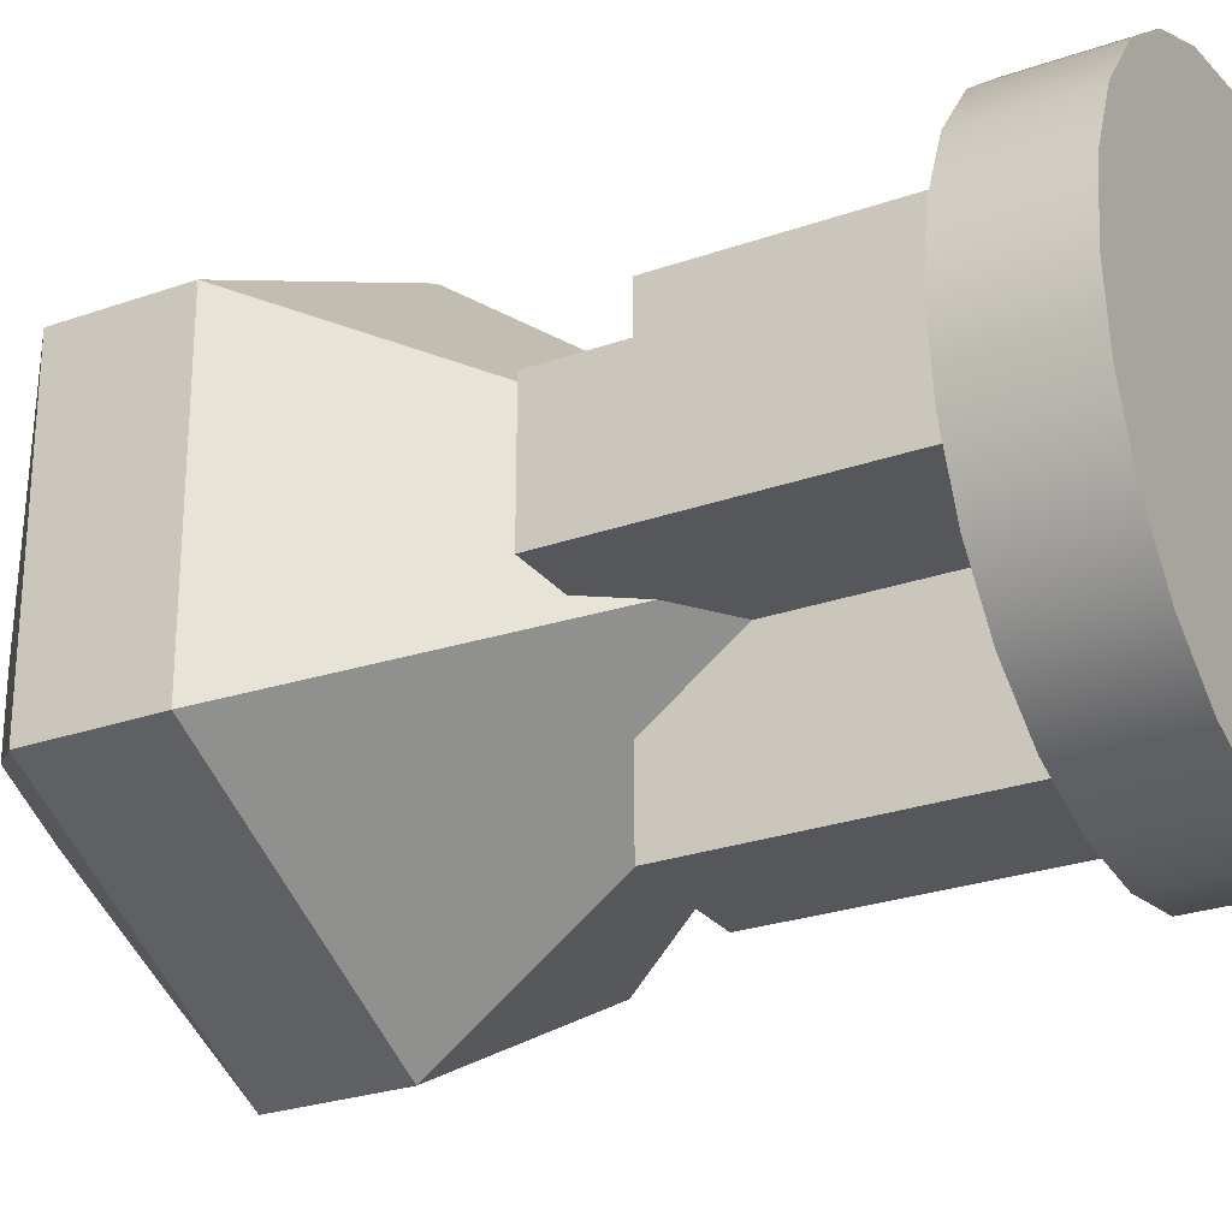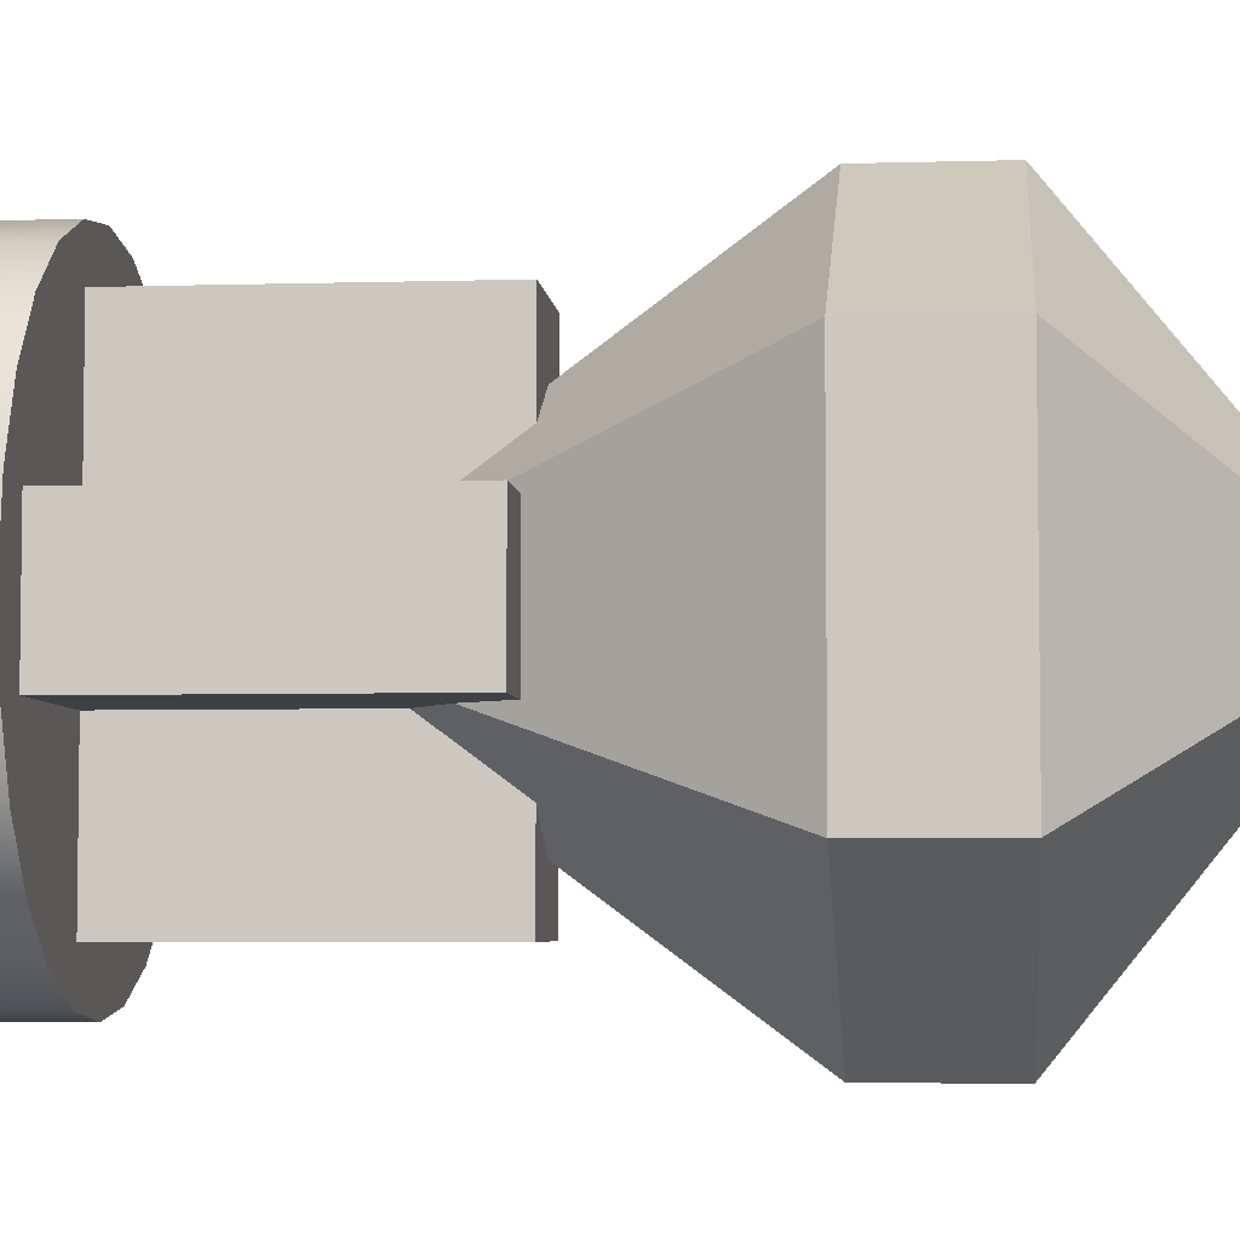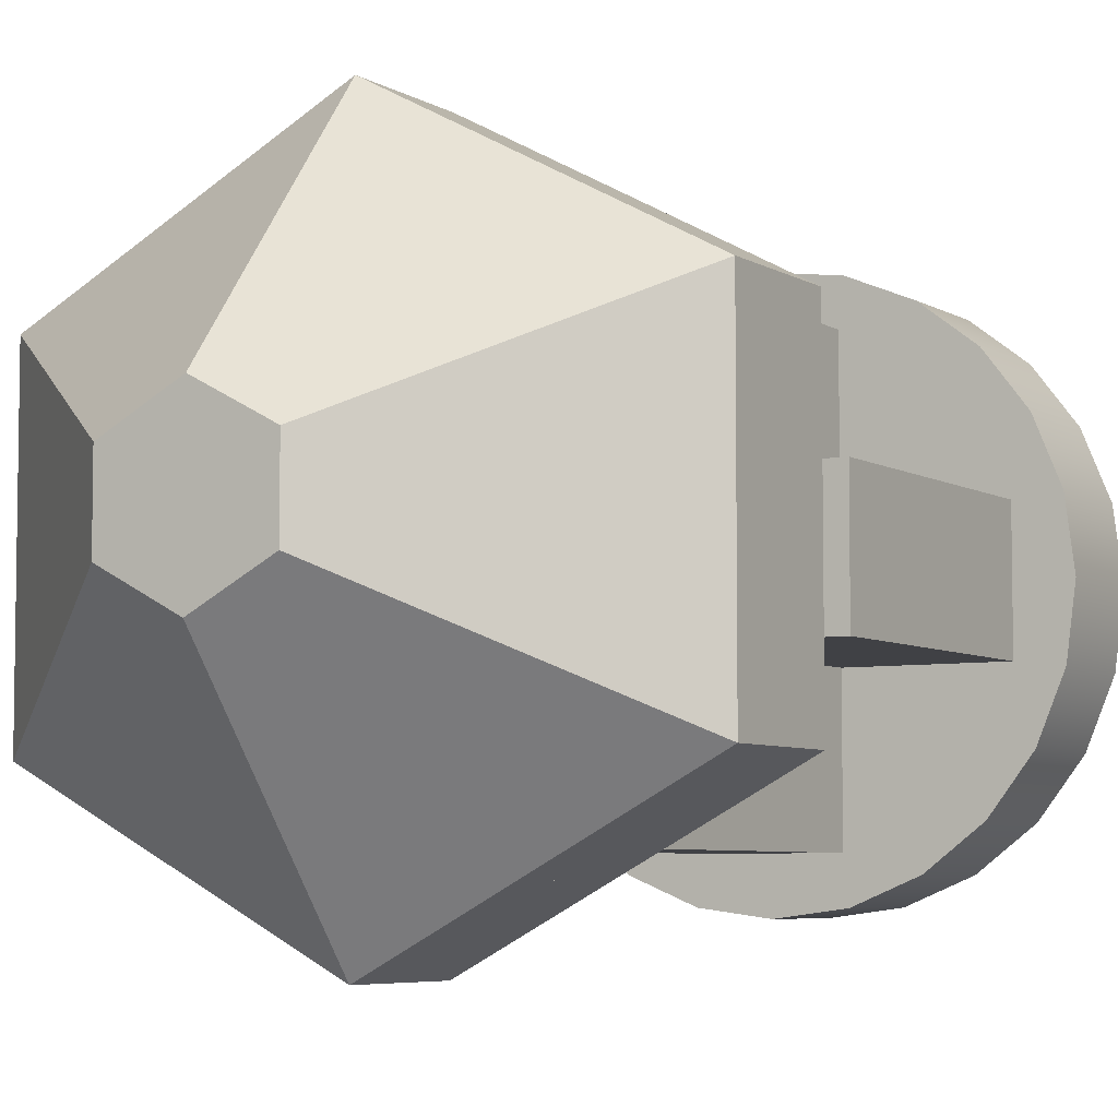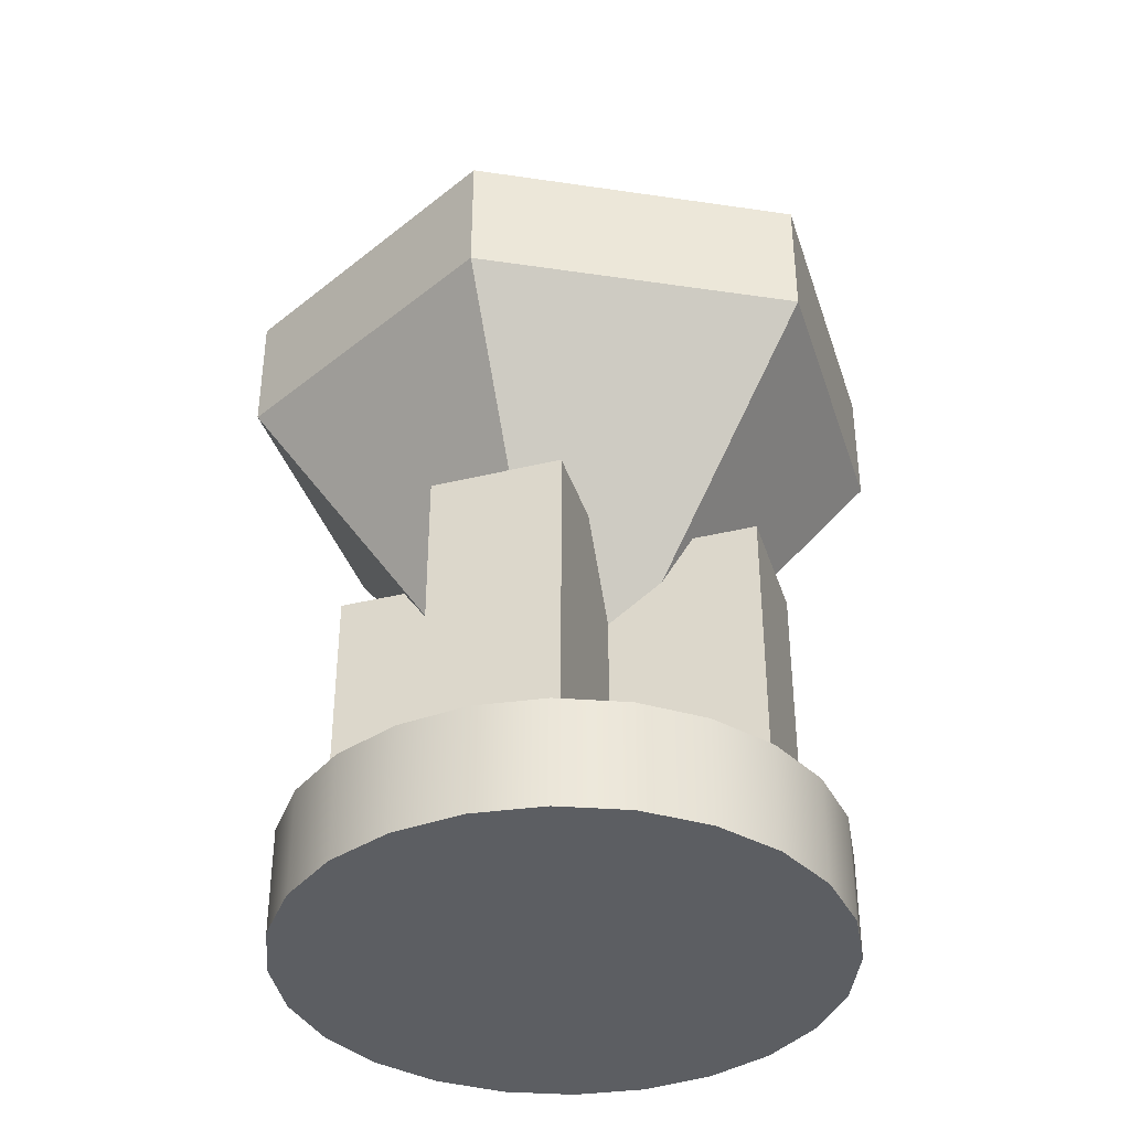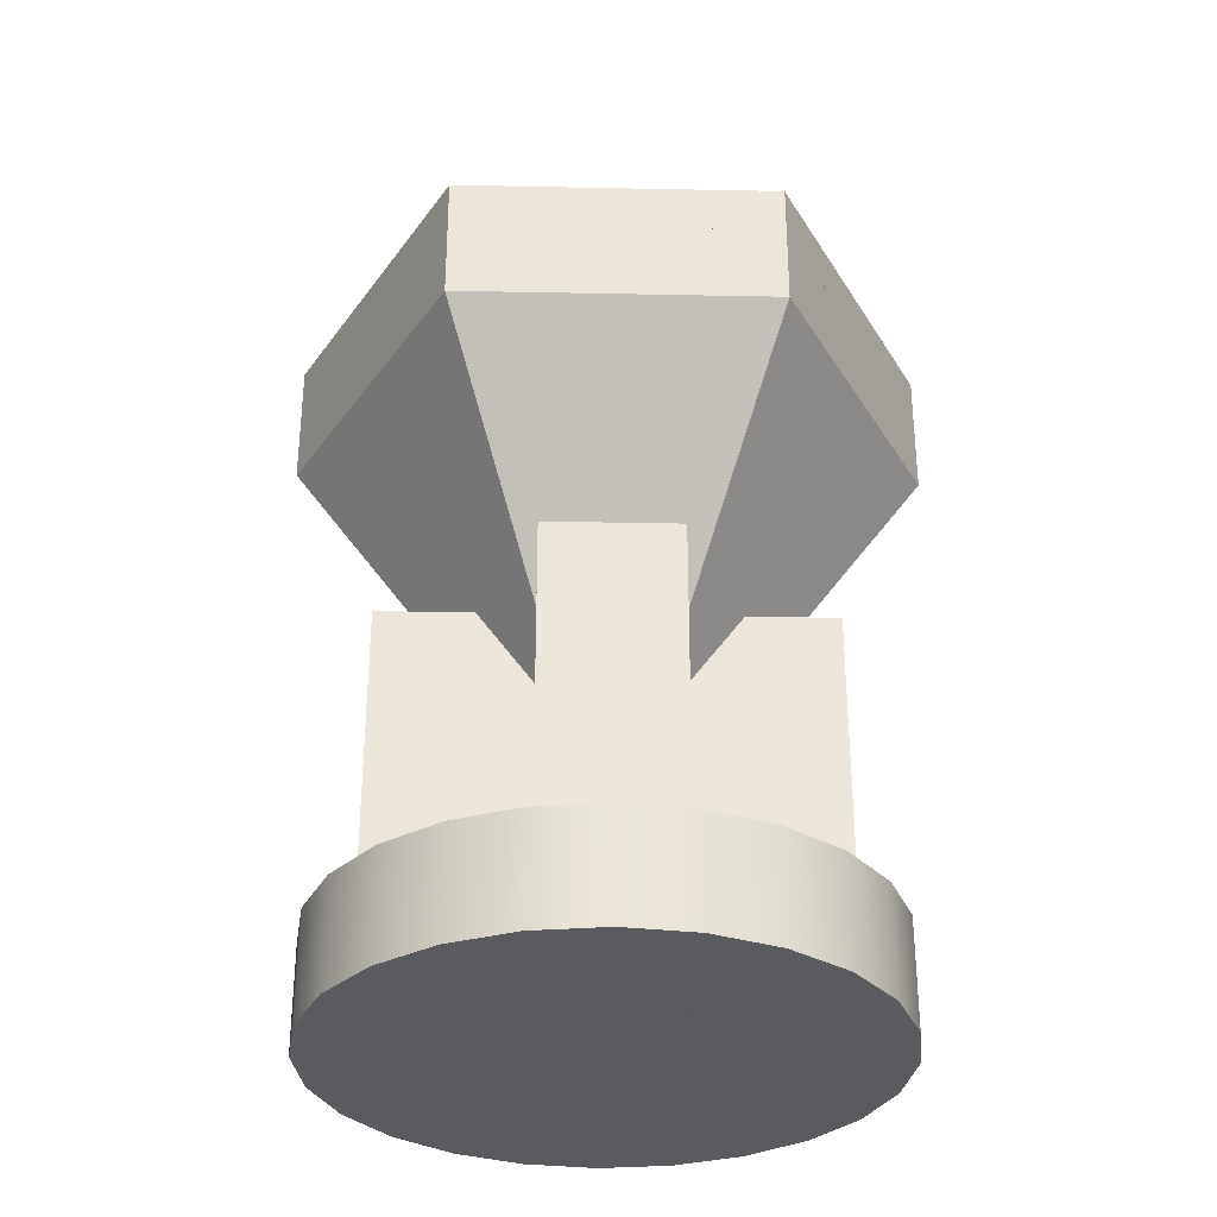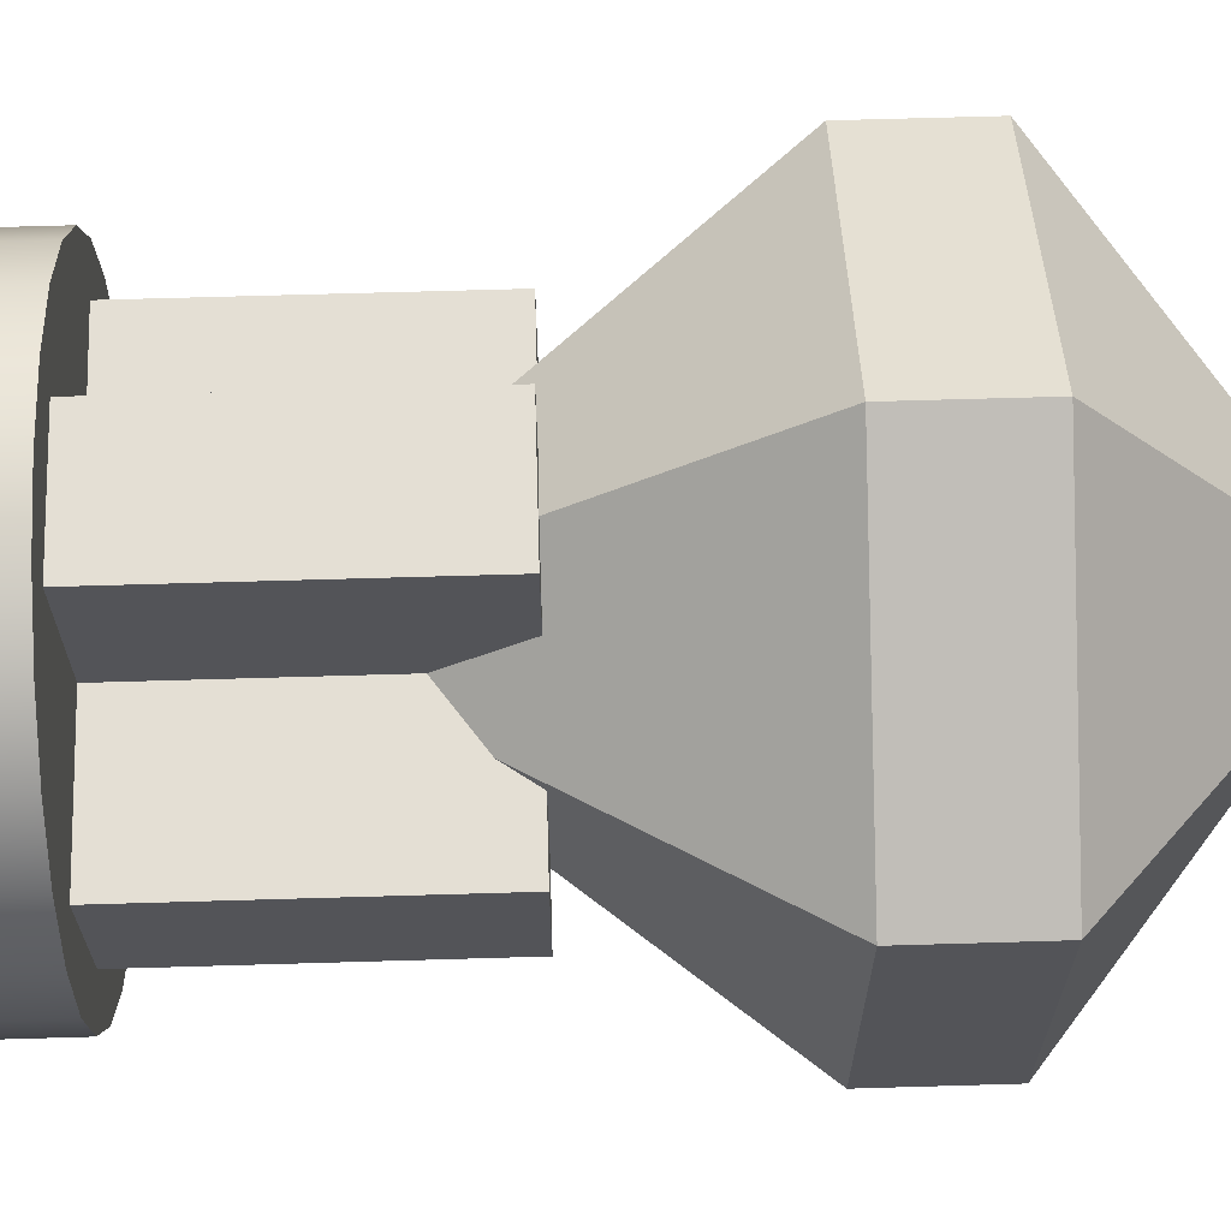
<metadata>
{"format":"obj","ext":"obj","renderer":"f3d","projection":"perspective","resolution":1024,"background":"white","views":[{"elev":-26.4,"azim":-61.0,"up":"+Z"},{"elev":-4.9,"azim":95.5,"up":"+Z"},{"elev":-5.8,"azim":-149.5,"up":"+Z"},{"elev":-37.9,"azim":-162.7,"up":"+Y"},{"elev":-32.0,"azim":88.4,"up":"+Y"},{"elev":66.3,"azim":88.3,"up":"+Z"}]}
</metadata>
<code>
g mergedBlocks
v 2.384e-07 0.4175 0.5659
v -0.143 0.4175 0.49
v 2.384e-07 0.5031 0.5659
v -0.5336 0.4175 0.2829
v -0.5336 0.5031 0.2829
v 0.5337 0.5031 -0.2829
v 0.5337 0.5031 0.2829
v 0.1334 0.8452 -0.07073
v 0.1334 0.8452 0.07073
v 2.384e-07 0.5031 -0.5659
v 2.384e-07 0.8452 -0.1415
v -0.5336 0.4175 -0.2829
v -0.5336 0.5031 -0.2829
v 0.5337 0.4175 0.2829
v 0.143 0.4175 0.49
v 0.5337 0.4175 -0.2829
v -0.1334 0.8452 -0.07073
v -0.1334 0.8452 0.07073
v 2.384e-07 0.4175 -0.5659
v 0.143 0.4175 -0.49
v 2.384e-07 0.8452 0.1415
v -0.143 0.4175 -0.49
v 2.26e-07 0.275 0.5659
v 0.5337 0.4175 0.2829
v 0.5337 0.275 0.2829
v -0.5336 0.275 -0.2829
v -0.5336 0.275 0.2829
v -0.1334 -0.2953 -0.07073
v -0.1334 -0.2953 0.07073
v 2.26e-07 0.275 -0.5659
v 1.761e-07 -0.2953 -0.1415
v 0.5337 0.4175 -0.2829
v 0.5337 0.275 -0.2829
v -0.5336 0.4175 0.2829
v -0.5336 0.4175 -0.2829
v 0.1334 -0.2953 -0.07073
v 0.1334 -0.2953 0.07073
v 1.761e-07 -0.2953 0.1415
v -0.1164 -0.8452 0.1247
v -0.1164 -0.8452 -0.1153
v -0.3964 -0.8452 0.1247
v -0.3964 -0.8452 -0.1153
v -0.1164 -0.8452 -0.3953
v -0.1164 -0.8452 0.4047
v 0.1236 -0.8452 -0.3953
v 0.1236 -0.8452 -0.1153
v 0.1236 -0.8452 0.1247
v 0.1236 -0.8452 0.4047
v 0.4036 -0.8452 -0.1153
v 0.4036 -0.8452 0.1247
v -0.3964 -0.08925 -0.1153
v -0.3964 -0.08925 0.1247
v 0.1236 -0.08925 -0.3953
v -0.1164 -0.08925 -0.3953
v 0.1236 -0.08925 0.4047
v -0.1164 -0.08925 0.4047
v 0.4036 -0.08925 -0.1153
v 0.4036 -0.08925 0.1247
v -0.1164 -0.08925 -0.1153
v -0.1164 -0.08925 0.1247
v 0.1236 -0.08925 0.1247
v 0.1236 -0.08925 -0.1153
v 0.4366 -0.6472 -0.2453
v 0.4366 -0.8452 -0.2453
v 0.4866 -0.6472 -0.1247
v 0.4866 -0.8452 -0.1247
v 0.5036 -0.6472 0.0047
v 0.5036 -0.8452 0.0047
v 0.4866 -0.6472 0.1341
v 0.4866 -0.8452 0.1341
v 0.4366 -0.6472 0.2547
v 0.4366 -0.8452 0.2547
v 0.3572 -0.8452 -0.3489
v 0.3572 -0.6472 -0.3489
v 0.3572 -0.6472 0.3583
v 0.3572 -0.8452 0.3583
v 0.2536 -0.8452 0.4377
v 0.2536 -0.6472 0.4377
v 0.133 -0.8452 0.4877
v 0.133 -0.6472 0.4877
v 0.0036 -0.8452 0.5047
v 0.0036 -0.6472 0.5047
v -0.1258 -0.8452 0.4877
v -0.1258 -0.6472 0.4877
v 0.2536 -0.6472 -0.4283
v 0.2536 -0.8452 -0.4283
v 0.133 -0.6472 -0.4783
v 0.133 -0.8452 -0.4783
v 0.0036 -0.6472 -0.4953
v 0.0036 -0.8452 -0.4953
v -0.1258 -0.6472 -0.4783
v -0.1258 -0.8452 -0.4783
v -0.2464 -0.8452 0.4377
v -0.2464 -0.6472 0.4377
v -0.35 -0.8452 0.3583
v -0.35 -0.6472 0.3583
v -0.4294 -0.6472 0.2547
v -0.4294 -0.8452 0.2547
v -0.4794 -0.6472 0.1341
v -0.4794 -0.8452 0.1341
v -0.4964 -0.6472 0.0047
v -0.4964 -0.8452 0.0047
v -0.4794 -0.6472 -0.1247
v -0.4794 -0.8452 -0.1247
v -0.4294 -0.6472 -0.2453
v -0.4294 -0.8452 -0.2453
v -0.35 -0.6472 -0.3489
v -0.35 -0.8452 -0.3489
v -0.2464 -0.8452 -0.4283
v -0.2464 -0.6472 -0.4283
f 3 2 1
f 2 3 4
f 4 3 5
f 8 7 6
f 7 8 9
f 10 8 6
f 8 10 11
f 4 13 12
f 13 4 5
f 7 15 14
f 15 7 1
f 1 7 3
f 7 16 6
f 16 7 14
f 5 17 13
f 17 5 18
f 10 20 19
f 20 10 16
f 16 10 6
f 18 3 21
f 3 18 5
f 9 3 7
f 3 9 21
f 10 17 11
f 17 10 13
f 11 9 8
f 9 11 21
f 21 11 17
f 21 17 18
f 13 22 12
f 22 13 19
f 19 13 10
f 15 16 14
f 16 15 20
f 20 15 19
f 19 15 1
f 19 1 2
f 19 2 22
f 22 2 4
f 22 4 12
f 23 15 1
f 15 23 24
f 24 23 25
f 28 27 26
f 27 28 29
f 30 28 26
f 28 30 31
f 24 33 32
f 33 24 25
f 27 2 34
f 2 27 1
f 1 27 23
f 27 35 26
f 35 27 34
f 25 36 33
f 36 25 37
f 30 22 19
f 22 30 35
f 35 30 26
f 37 23 38
f 23 37 25
f 29 23 27
f 23 29 38
f 30 36 31
f 36 30 33
f 31 29 28
f 29 31 38
f 38 31 36
f 38 36 37
f 33 20 32
f 20 33 19
f 19 33 30
f 2 35 34
f 35 2 22
f 22 2 19
f 19 2 1
f 19 1 15
f 19 15 20
f 20 15 24
f 20 24 32
f 41 40 39
f 40 41 42
f 43 39 40
f 43 44 39
f 45 44 43
f 46 44 45
f 47 44 46
f 44 47 48
f 49 47 46
f 47 49 50
f 41 51 42
f 51 41 52
f 43 53 45
f 53 43 54
f 55 44 48
f 44 55 56
f 58 49 57
f 49 58 50
f 51 60 59
f 60 51 52
f 56 59 60
f 56 54 59
f 55 54 56
f 61 54 55
f 62 54 61
f 54 62 53
f 61 57 62
f 57 61 58
f 44 60 39
f 60 44 56
f 60 41 39
f 41 60 52
f 58 47 50
f 47 58 61
f 55 47 61
f 47 55 48
f 62 45 53
f 45 62 46
f 62 49 46
f 49 62 57
f 51 40 42
f 40 51 59
f 40 54 43
f 54 40 59
f 65 64 63
f 64 65 66
f 67 66 65
f 66 67 68
f 69 68 67
f 68 69 70
f 71 70 69
f 70 71 72
f 73 63 64
f 63 73 74
f 75 72 71
f 72 75 76
f 75 77 76
f 77 75 78
f 78 79 77
f 79 78 80
f 80 81 79
f 81 80 82
f 82 83 81
f 83 82 84
f 73 85 74
f 85 73 86
f 86 87 85
f 87 86 88
f 88 89 87
f 89 88 90
f 90 91 89
f 91 90 92
f 84 93 83
f 93 84 94
f 94 95 93
f 95 94 96
f 97 95 96
f 95 97 98
f 99 98 97
f 98 99 100
f 101 100 99
f 100 101 102
f 103 102 101
f 102 103 104
f 105 104 103
f 104 105 106
f 107 106 105
f 106 107 108
f 107 109 108
f 109 107 110
f 110 92 109
f 92 110 91
f 70 66 68
f 66 70 64
f 64 70 72
f 64 72 73
f 73 72 76
f 73 76 86
f 86 76 77
f 86 77 88
f 88 77 79
f 88 79 81
f 88 81 90
f 90 81 83
f 90 83 92
f 92 83 109
f 109 83 93
f 109 93 108
f 108 93 95
f 108 95 106
f 106 95 98
f 106 98 104
f 104 98 100
f 104 100 102
f 65 69 67
f 69 65 63
f 69 63 71
f 71 63 74
f 71 74 75
f 75 74 85
f 75 85 78
f 78 85 87
f 78 87 80
f 80 87 89
f 80 89 82
f 82 89 91
f 82 91 84
f 84 91 110
f 84 110 94
f 94 110 107
f 94 107 96
f 96 107 105
f 96 105 97
f 97 105 103
f 97 103 99
f 99 103 101

</code>
